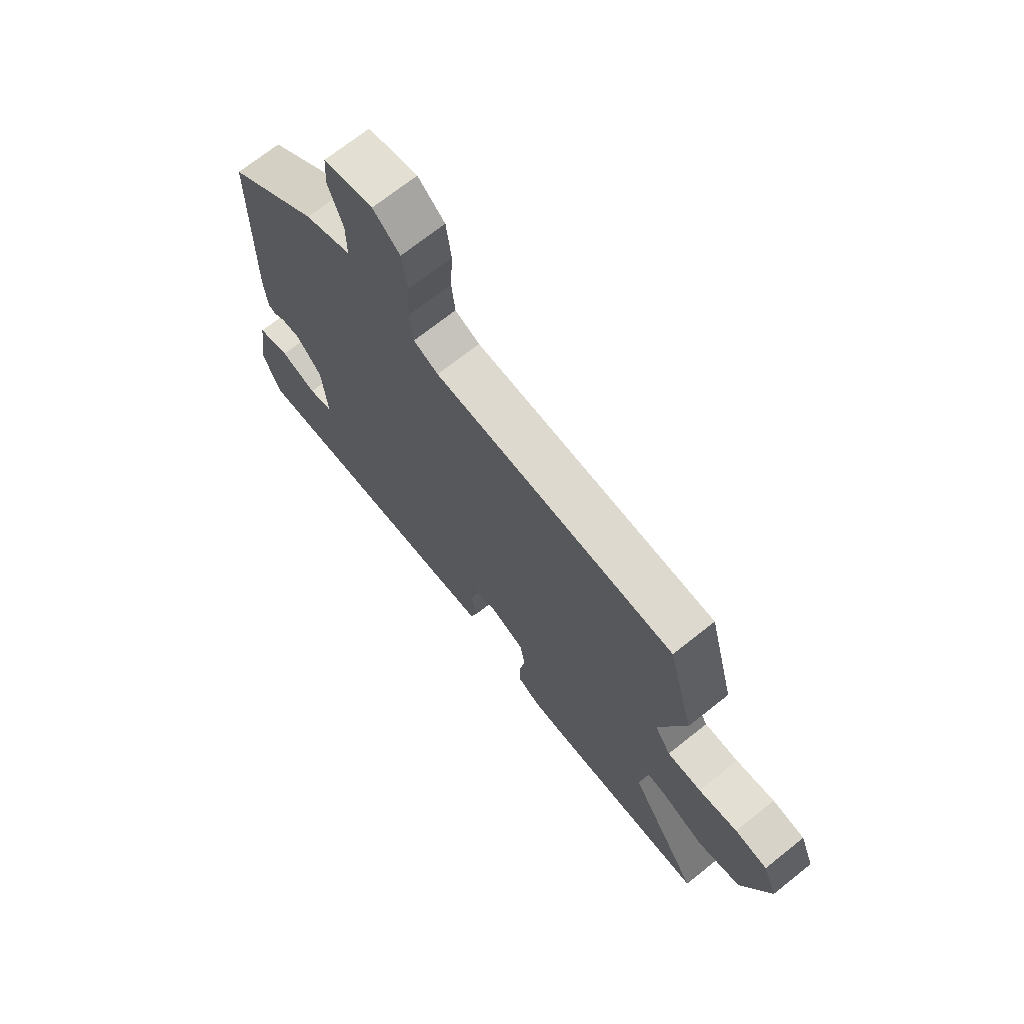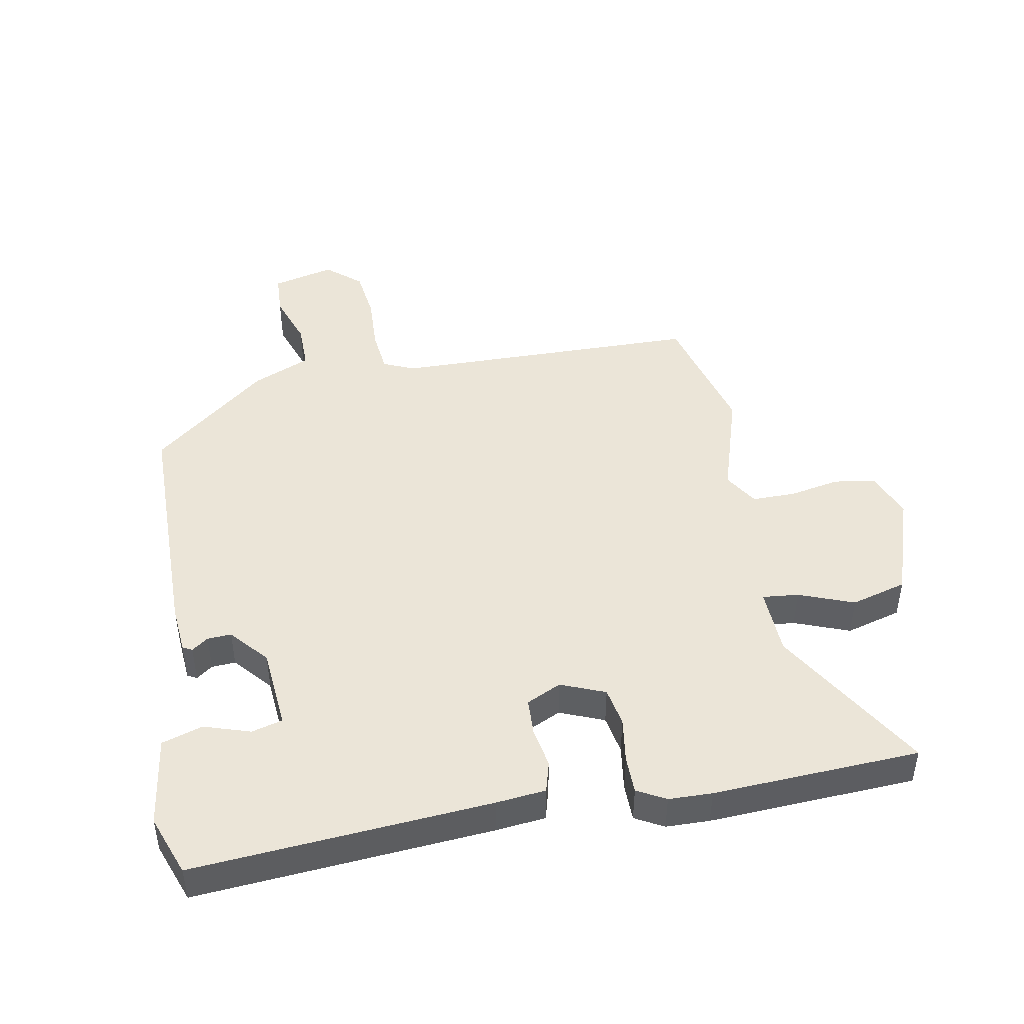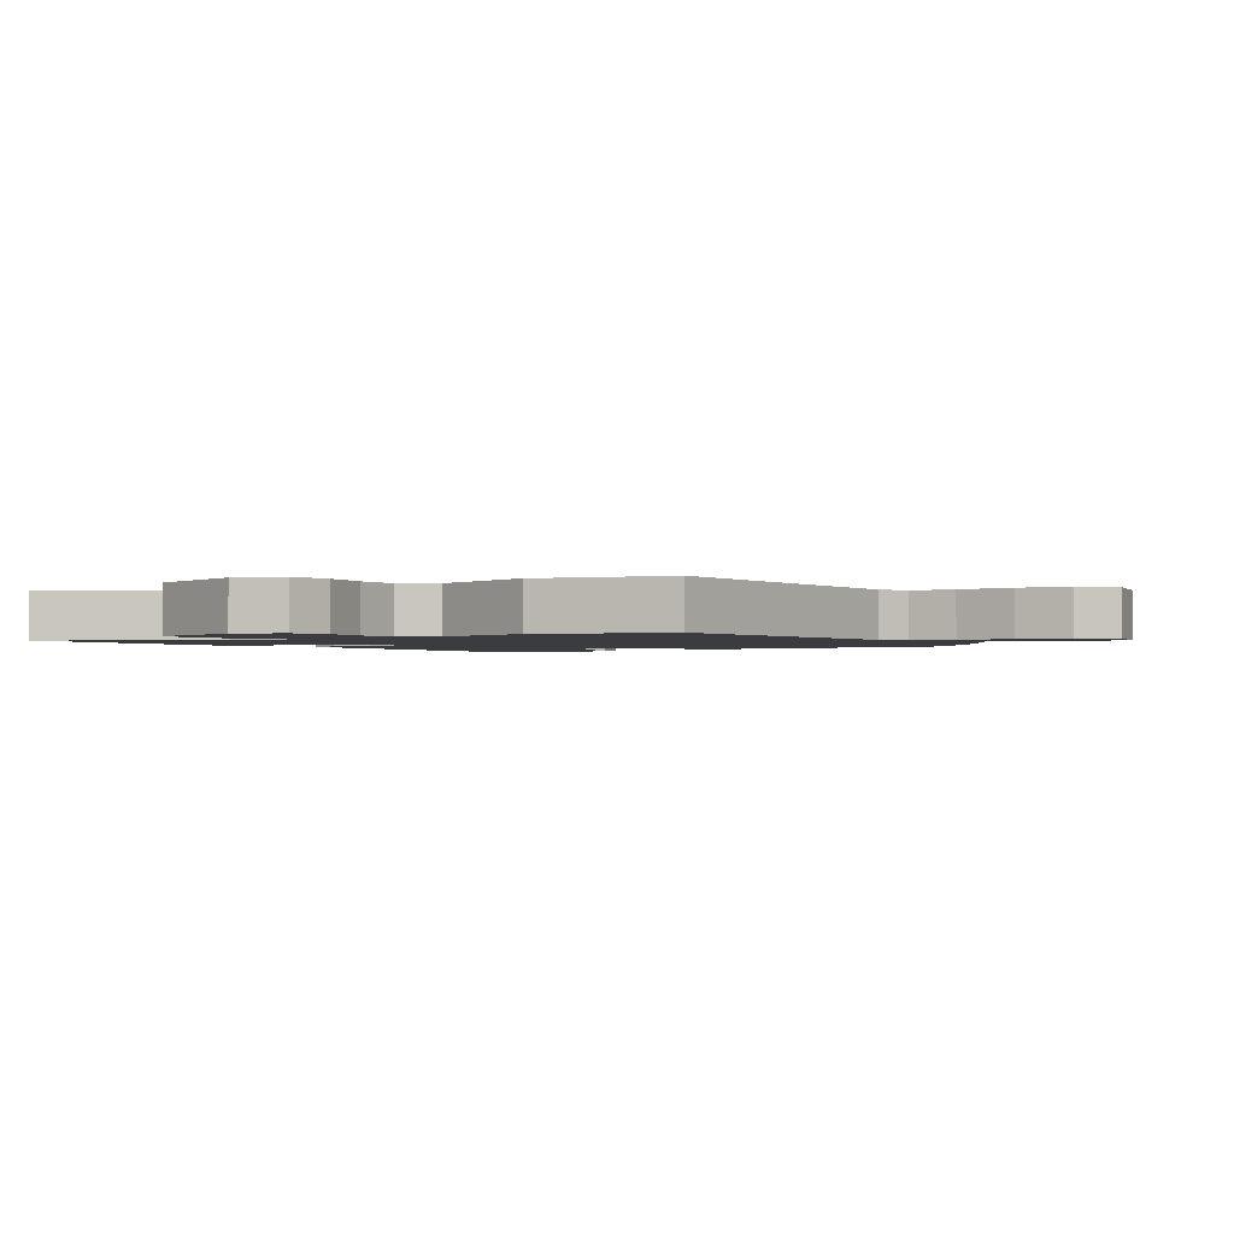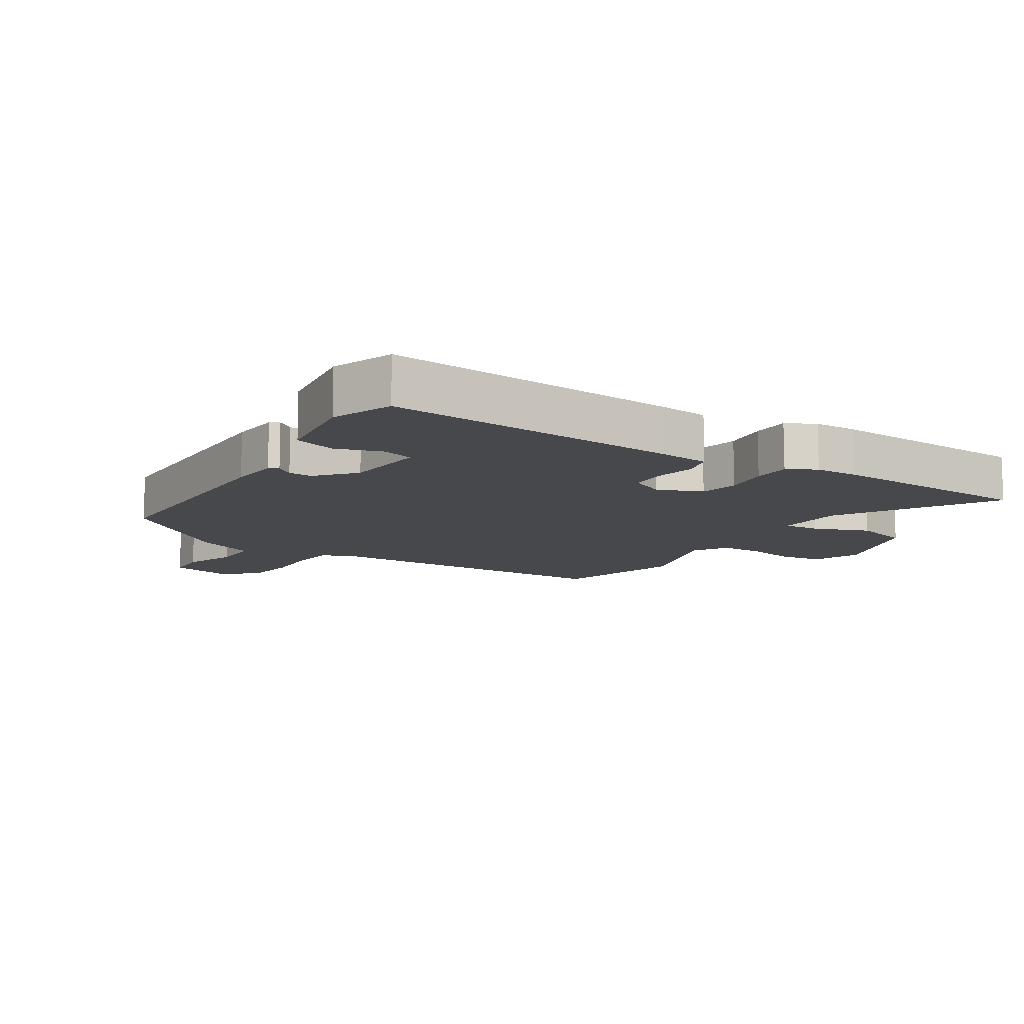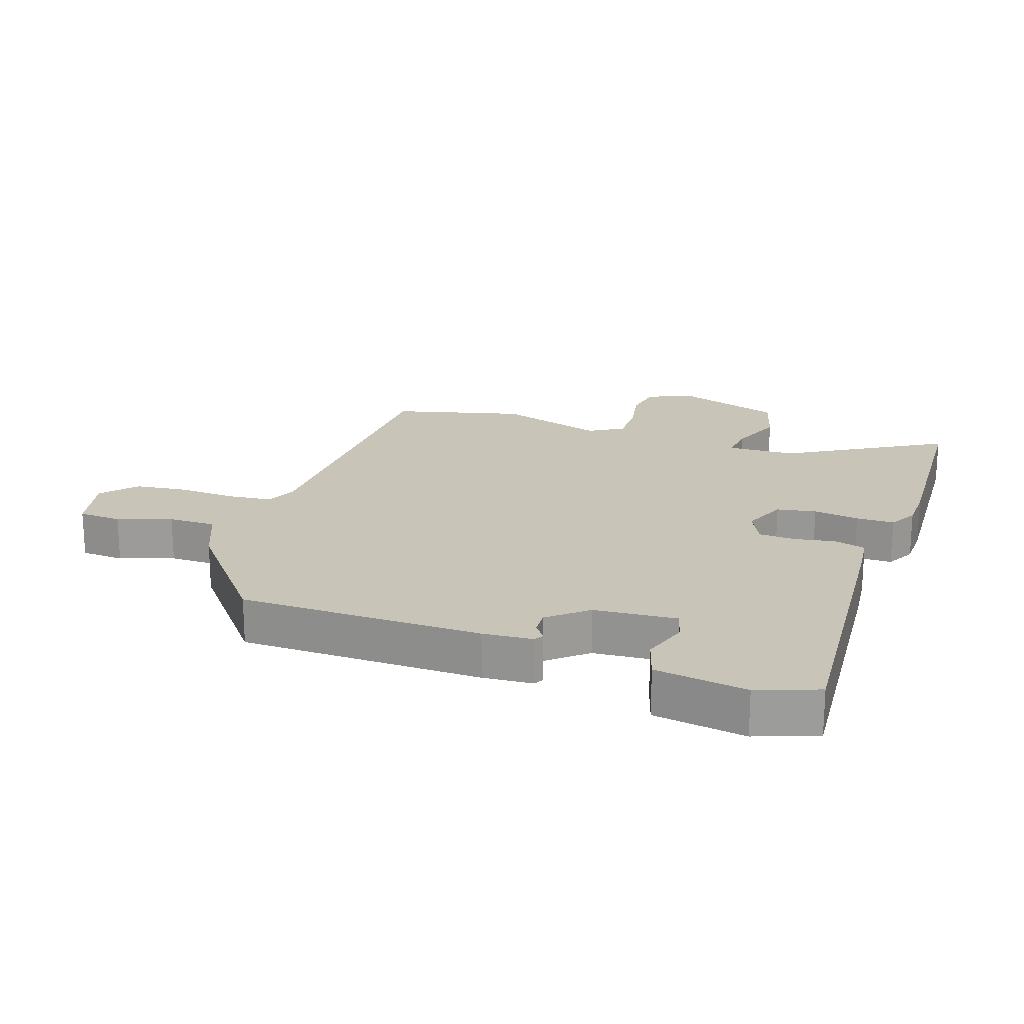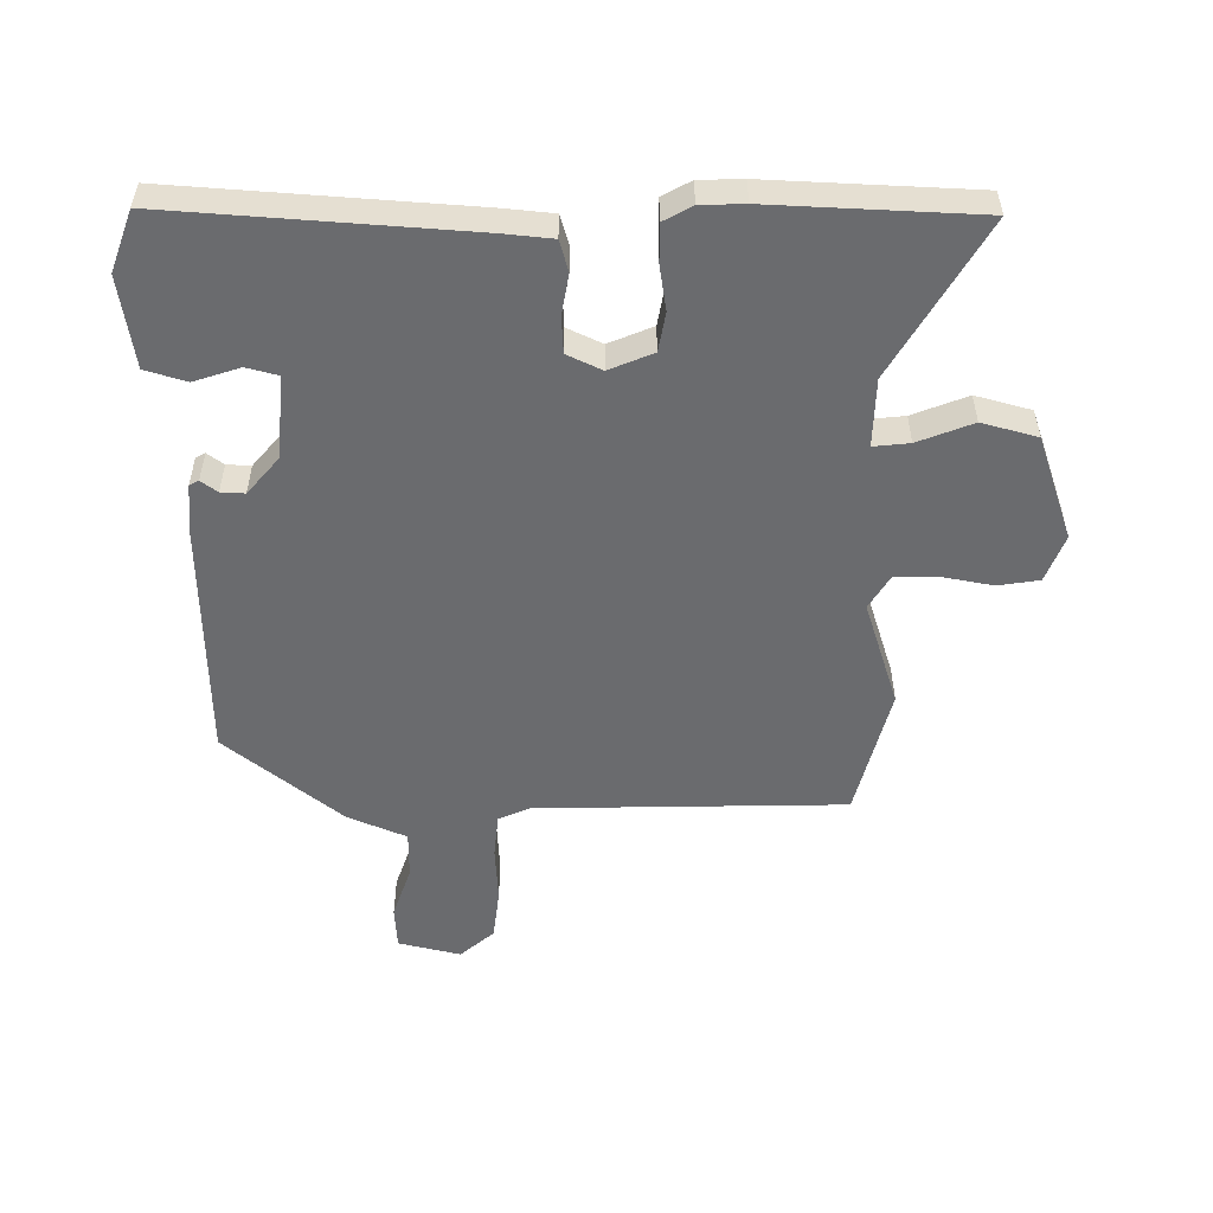
<metadata>
{"format":"obj","ext":"obj","renderer":"f3d","projection":"perspective","resolution":1024,"background":"white","views":[{"elev":70.7,"azim":-128.5,"up":"+Z"},{"elev":45.7,"azim":169.2,"up":"+Y"},{"elev":-1.8,"azim":-56.4,"up":"+Y"},{"elev":-11.2,"azim":147.1,"up":"+Y"},{"elev":20.2,"azim":108.8,"up":"+Y"},{"elev":-53.4,"azim":179.7,"up":"+Y"}]}
</metadata>
<code>
v -0.55 0.07 0.303
v -0.497 0.07 0.51
v -0.008 0.07 0.52
v 0.042 0.07 0.542
v 0.049 0.07 0.612
v 0.044 0.07 0.702
v 0.054 0.07 0.784
v 0.108 0.07 0.831
v 0.207 0.07 0.807
v 0.211 0.07 0.739
v 0.182 0.07 0.654
v 0.182 0.07 0.579
v 0.275 0.07 0.539
v 0.458 0.07 0.391
v 0.464 0.07 0.008
v 0.458 0.07 -0.071
v 0.443 0.07 -0.079
v 0.417 0.07 -0.06
v 0.379 0.07 -0.058
v 0.328 0.07 -0.118
v 0.318 0.07 -0.249
v 0.367 0.07 -0.262
v 0.44 0.07 -0.238
v 0.505 0.07 -0.258
v 0.527 0.07 -0.403
v 0.492 0.07 -0.499
v 0.022 0.07 -0.465
v -0.057 0.07 -0.457
v -0.071 0.07 -0.408
v -0.06 0.07 -0.343
v -0.063 0.07 -0.285
v -0.118 0.07 -0.259
v -0.188 0.07 -0.288
v -0.199 0.07 -0.35
v -0.188 0.07 -0.422
v -0.188 0.07 -0.482
v -0.233 0.07 -0.507
v -0.302 0.07 -0.509
v -0.63 0.07 -0.494
v -0.486 0.07 -0.248
v -0.483 0.07 -0.14
v -0.54 0.07 -0.146
v -0.627 0.07 -0.18
v -0.715 0.07 -0.156
v -0.772 0.07 0.01
v -0.743 0.07 0.085
v -0.677 0.07 0.095
v -0.598 0.07 0.08
v -0.529 0.07 0.08
v -0.496 0.07 0.134
v -0.55 0 0.303
v -0.497 0 0.51
v -0.008 0 0.52
v 0.042 0 0.542
v 0.049 0 0.612
v 0.044 0 0.702
v 0.054 0 0.784
v 0.108 0 0.831
v 0.207 0 0.807
v 0.211 0 0.739
v 0.182 0 0.654
v 0.182 0 0.579
v 0.275 0 0.539
v 0.458 0 0.391
v 0.464 0 0.008
v 0.458 0 -0.071
v 0.443 0 -0.079
v 0.417 0 -0.06
v 0.379 0 -0.058
v 0.328 0 -0.118
v 0.318 0 -0.249
v 0.367 0 -0.262
v 0.44 0 -0.238
v 0.505 0 -0.258
v 0.527 0 -0.403
v 0.492 0 -0.499
v 0.022 0 -0.465
v -0.057 0 -0.457
v -0.071 0 -0.408
v -0.06 0 -0.343
v -0.063 0 -0.285
v -0.118 0 -0.259
v -0.188 0 -0.288
v -0.199 0 -0.35
v -0.188 0 -0.422
v -0.188 0 -0.482
v -0.233 0 -0.507
v -0.302 0 -0.509
v -0.63 0 -0.494
v -0.486 0 -0.248
v -0.483 0 -0.14
v -0.54 0 -0.146
v -0.627 0 -0.18
v -0.715 0 -0.156
v -0.772 0 0.01
v -0.743 0 0.085
v -0.677 0 0.095
v -0.598 0 0.08
v -0.529 0 0.08
v -0.496 0 0.134
f 45 46 47 48
f 45 48 49
f 42 43 44 45
f 41 42 45 49
f 37 38 39 40
f 37 40 41
f 34 35 36 37
f 33 34 37 41
f 32 33 41 49
f 27 28 29 30
f 27 30 31
f 26 27 31
f 22 23 24 25
f 21 22 25 26
f 15 16 17 18
f 15 18 19
f 12 13 14 15
f 12 15 19
f 8 9 10 11
f 8 11 12
f 5 6 7 8
f 4 5 8 12
f 3 4 12 19
f 50 1 2 3
f 21 26 31 32
f 20 21 32 49
f 20 49 50
f 3 19 20 50
f 98 97 96 95
f 99 98 95
f 95 94 93 92
f 99 95 92 91
f 90 89 88 87
f 91 90 87
f 87 86 85 84
f 91 87 84 83
f 99 91 83 82
f 80 79 78 77
f 81 80 77
f 81 77 76
f 75 74 73 72
f 76 75 72 71
f 68 67 66 65
f 69 68 65
f 65 64 63 62
f 69 65 62
f 61 60 59 58
f 62 61 58
f 58 57 56 55
f 62 58 55 54
f 69 62 54 53
f 53 52 51 100
f 82 81 76 71
f 99 82 71 70
f 100 99 70
f 100 70 69 53
f 1 51 52 2
f 2 52 53 3
f 3 53 54 4
f 4 54 55 5
f 5 55 56 6
f 6 56 57 7
f 7 57 58 8
f 8 58 59 9
f 9 59 60 10
f 10 60 61 11
f 11 61 62 12
f 12 62 63 13
f 13 63 64 14
f 14 64 65 15
f 15 65 66 16
f 16 66 67 17
f 17 67 68 18
f 18 68 69 19
f 19 69 70 20
f 20 70 71 21
f 21 71 72 22
f 22 72 73 23
f 23 73 74 24
f 24 74 75 25
f 25 75 76 26
f 26 76 77 27
f 27 77 78 28
f 28 78 79 29
f 29 79 80 30
f 30 80 81 31
f 31 81 82 32
f 32 82 83 33
f 33 83 84 34
f 34 84 85 35
f 35 85 86 36
f 36 86 87 37
f 37 87 88 38
f 38 88 89 39
f 39 89 90 40
f 40 90 91 41
f 41 91 92 42
f 42 92 93 43
f 43 93 94 44
f 44 94 95 45
f 45 95 96 46
f 46 96 97 47
f 47 97 98 48
f 48 98 99 49
f 49 99 100 50
f 50 100 51 1

</code>
